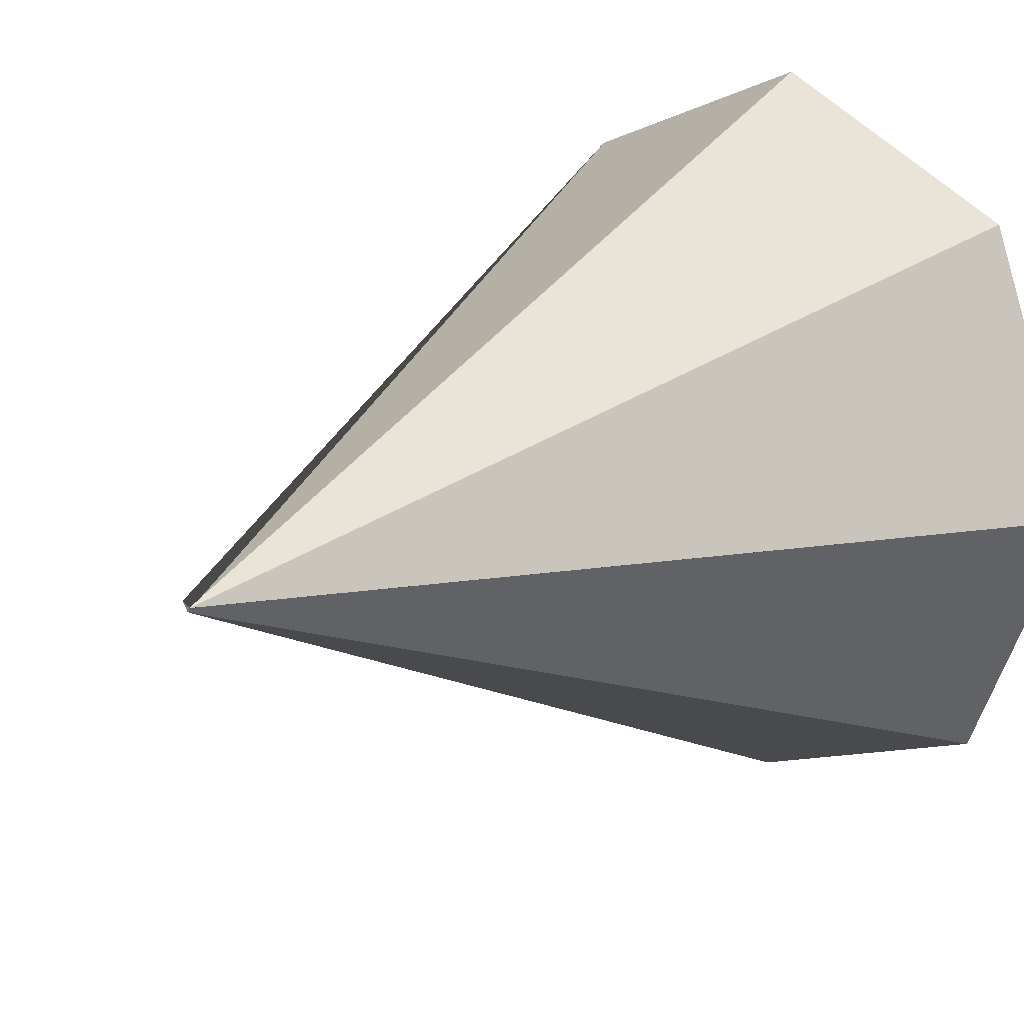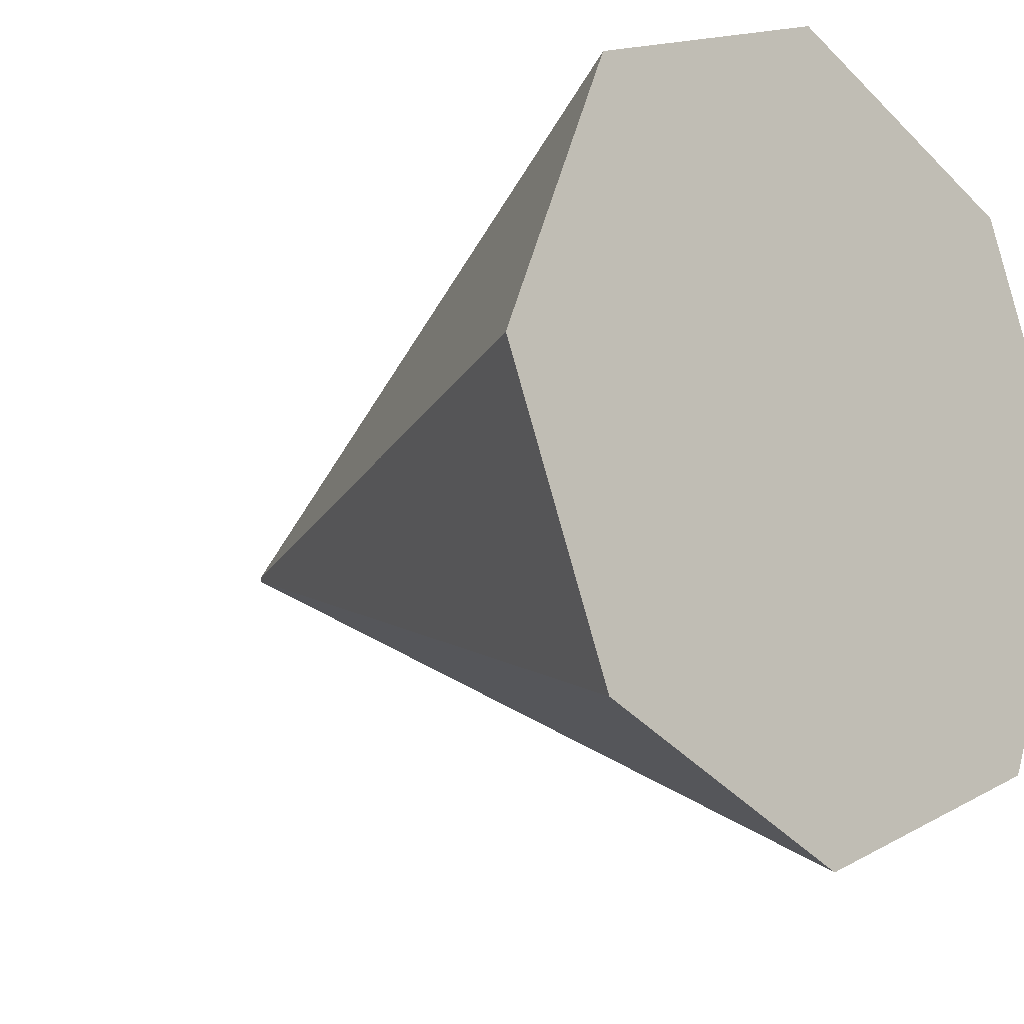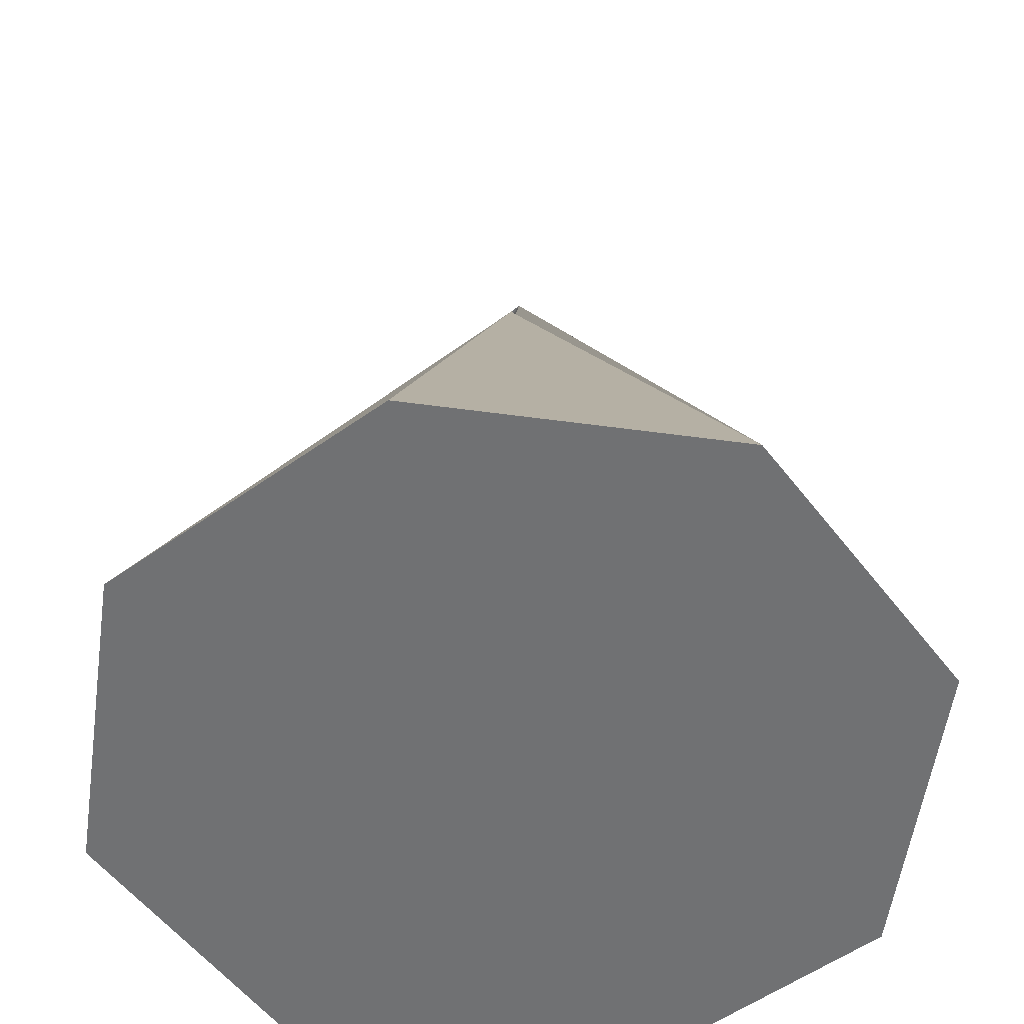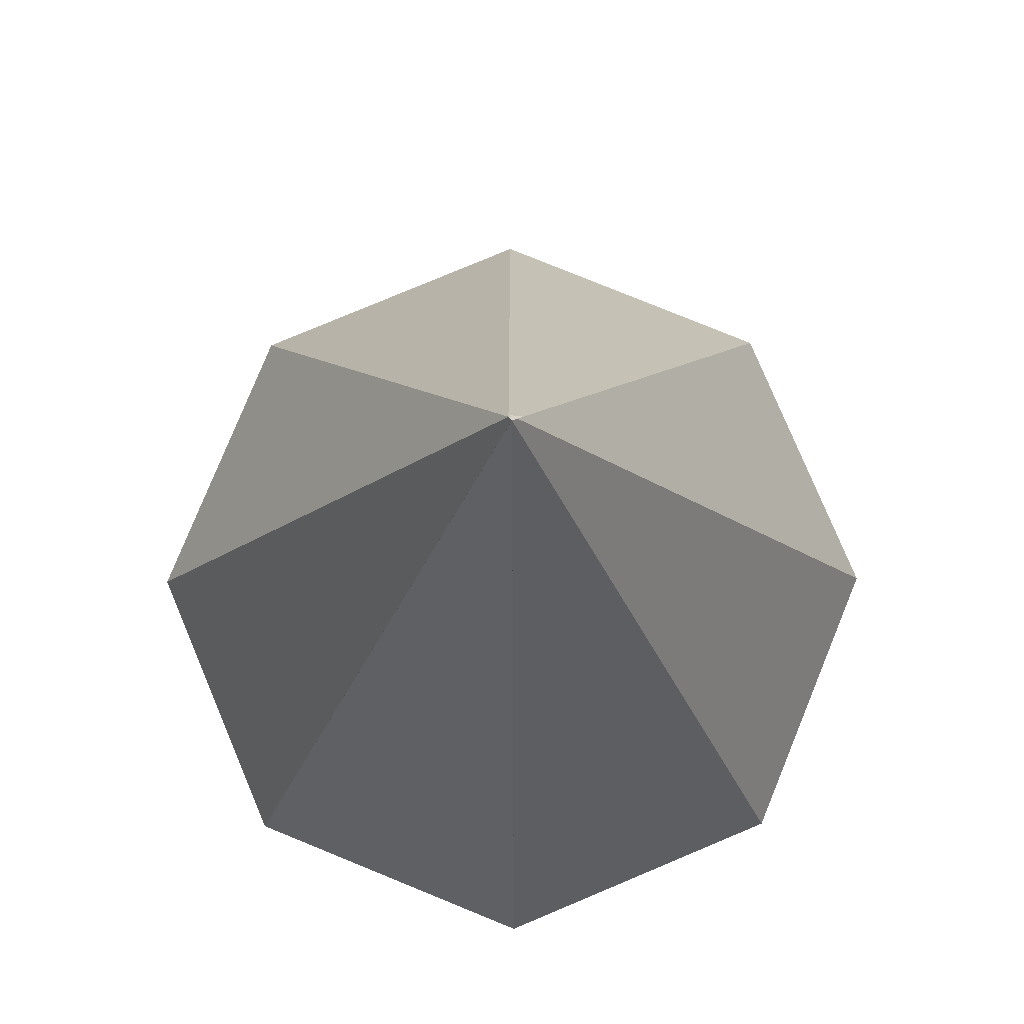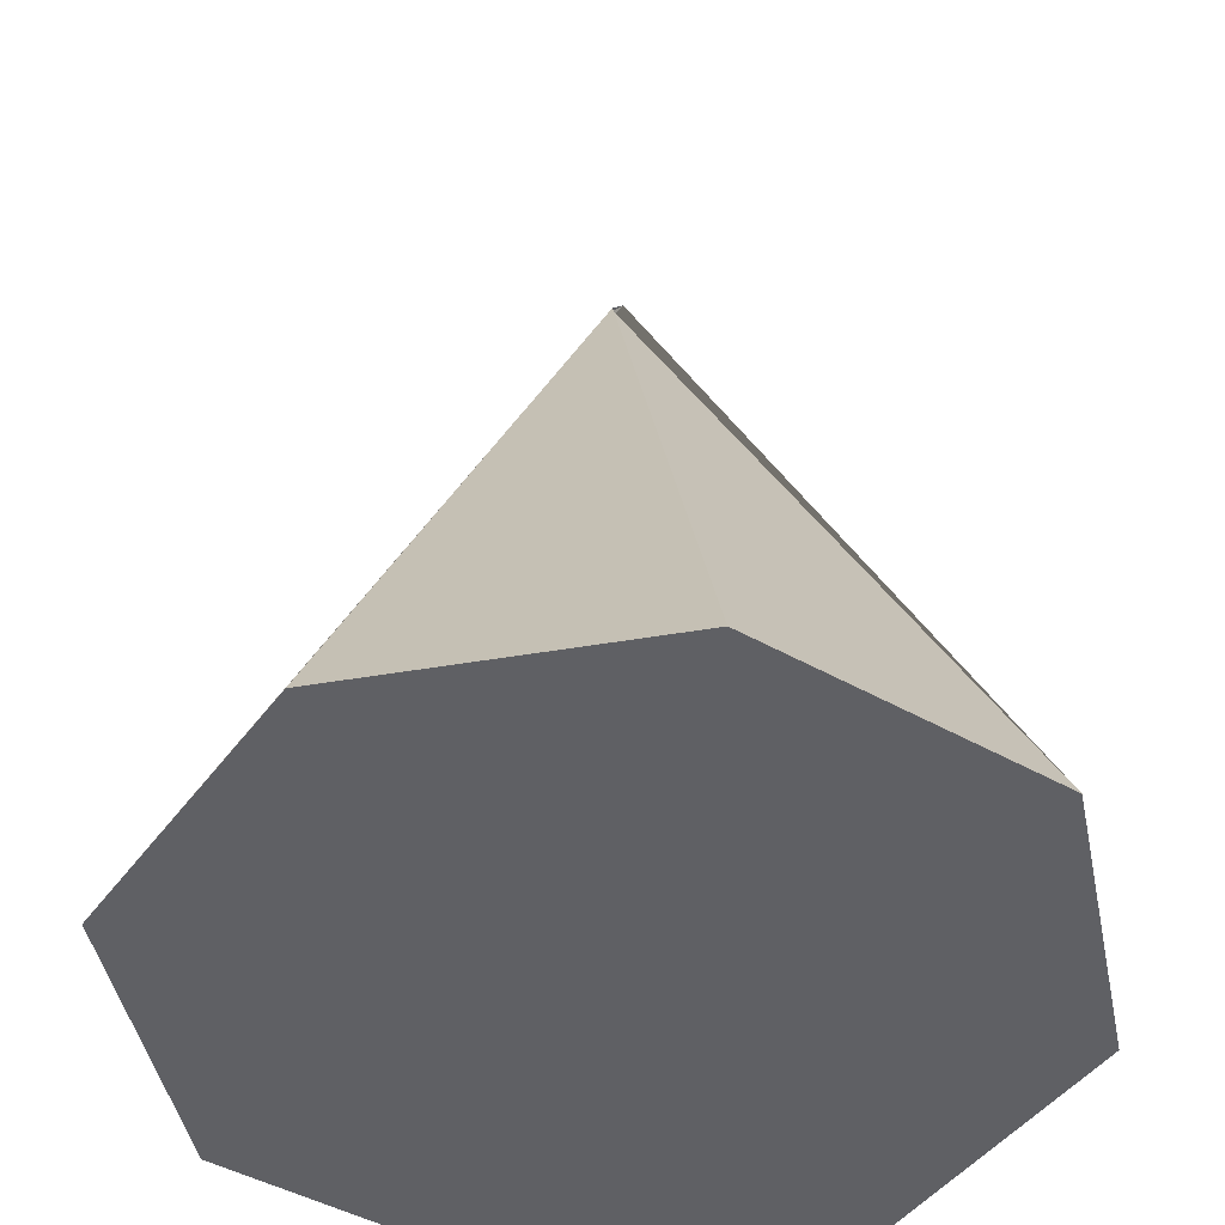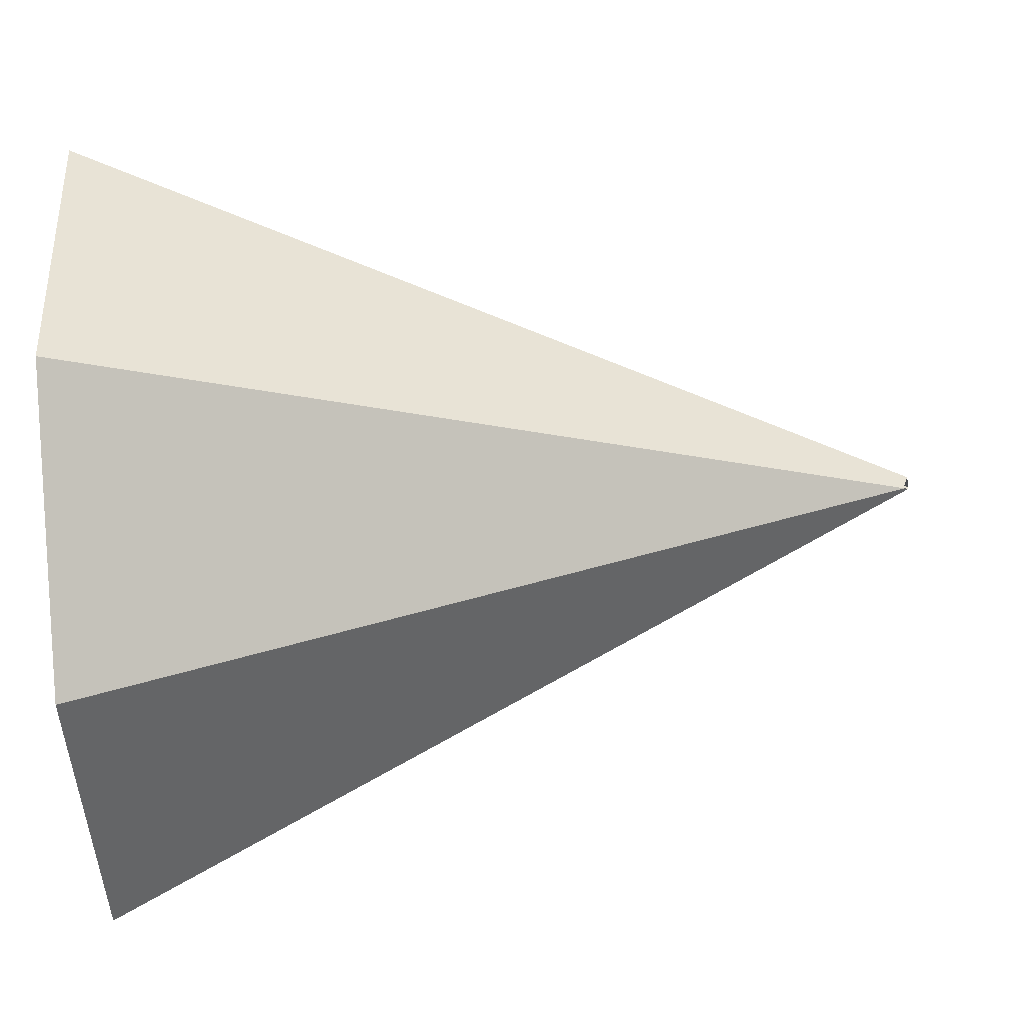
<metadata>
{"format":"obj","ext":"obj","renderer":"f3d","projection":"perspective","resolution":1024,"background":"white","views":[{"elev":19.1,"azim":-132.3,"up":"+Z"},{"elev":-14.9,"azim":-44.5,"up":"+Z"},{"elev":-55.2,"azim":14.4,"up":"+Y"},{"elev":78.6,"azim":-45.3,"up":"+Y"},{"elev":-44.6,"azim":-11.1,"up":"+Y"},{"elev":-68.9,"azim":93.8,"up":"+Z"}]}
</metadata>
<code>
v  -8.229 0 -5.532
v  -8.936 0 -5.825
v  -8.936 2 -4.825
v  -8.936 2 -4.836
v  -7.936 0 -4.825
v  -8.913 2 -4.813
v  -8.229 0 -4.118
v  -8.931 2 -4.836
v  -8.936 0 -3.825
v  -9.643 0 -4.118
v  -8.936 2 -4.825
v  -9.936 0 -4.825
v  -8.936 2 -4.825
v  -8.936 2 -4.825
v  -9.643 0 -5.532
v  -8.936 0 -4.825
g default005
f 1 2 3 4
f 5 1 4 6
f 7 5 6 8
f 9 7 8 3
f 10 9 3 11
f 12 10 11 13
f 11 3 14 13
f 15 12 13 4
f 2 15 4 3
f 7 9 16 5
f 14 3 4 13
f 8 6 14 3
f 14 6 4 3
f 10 12 16 9
f 16 12 15 2
f 16 2 1 5

</code>
